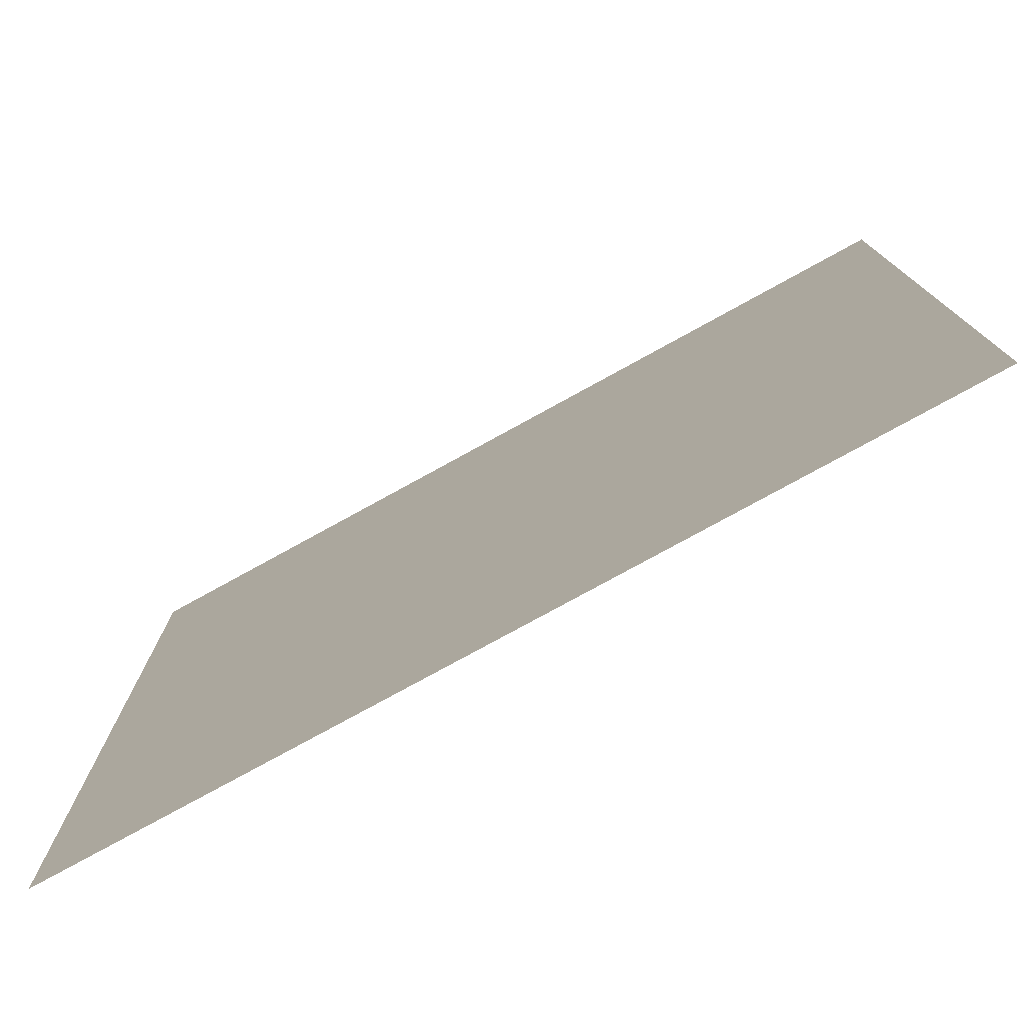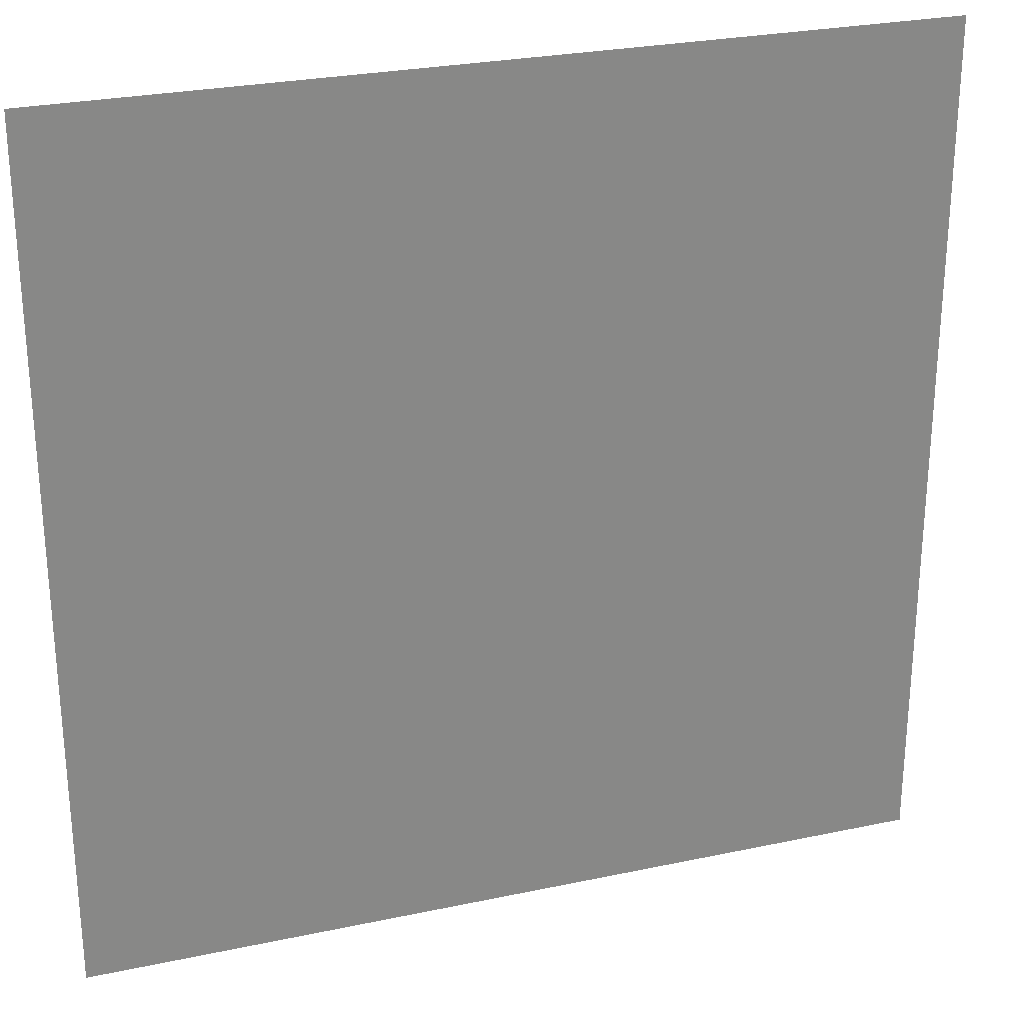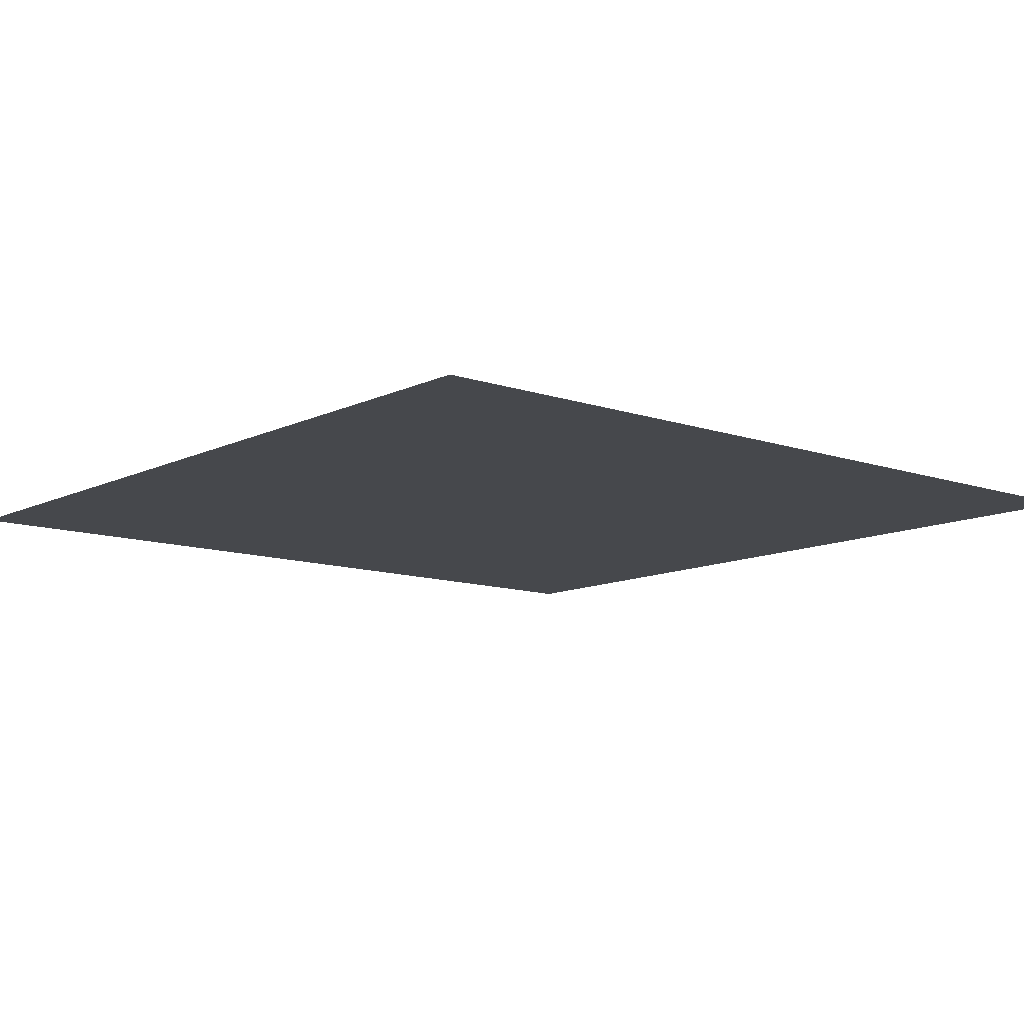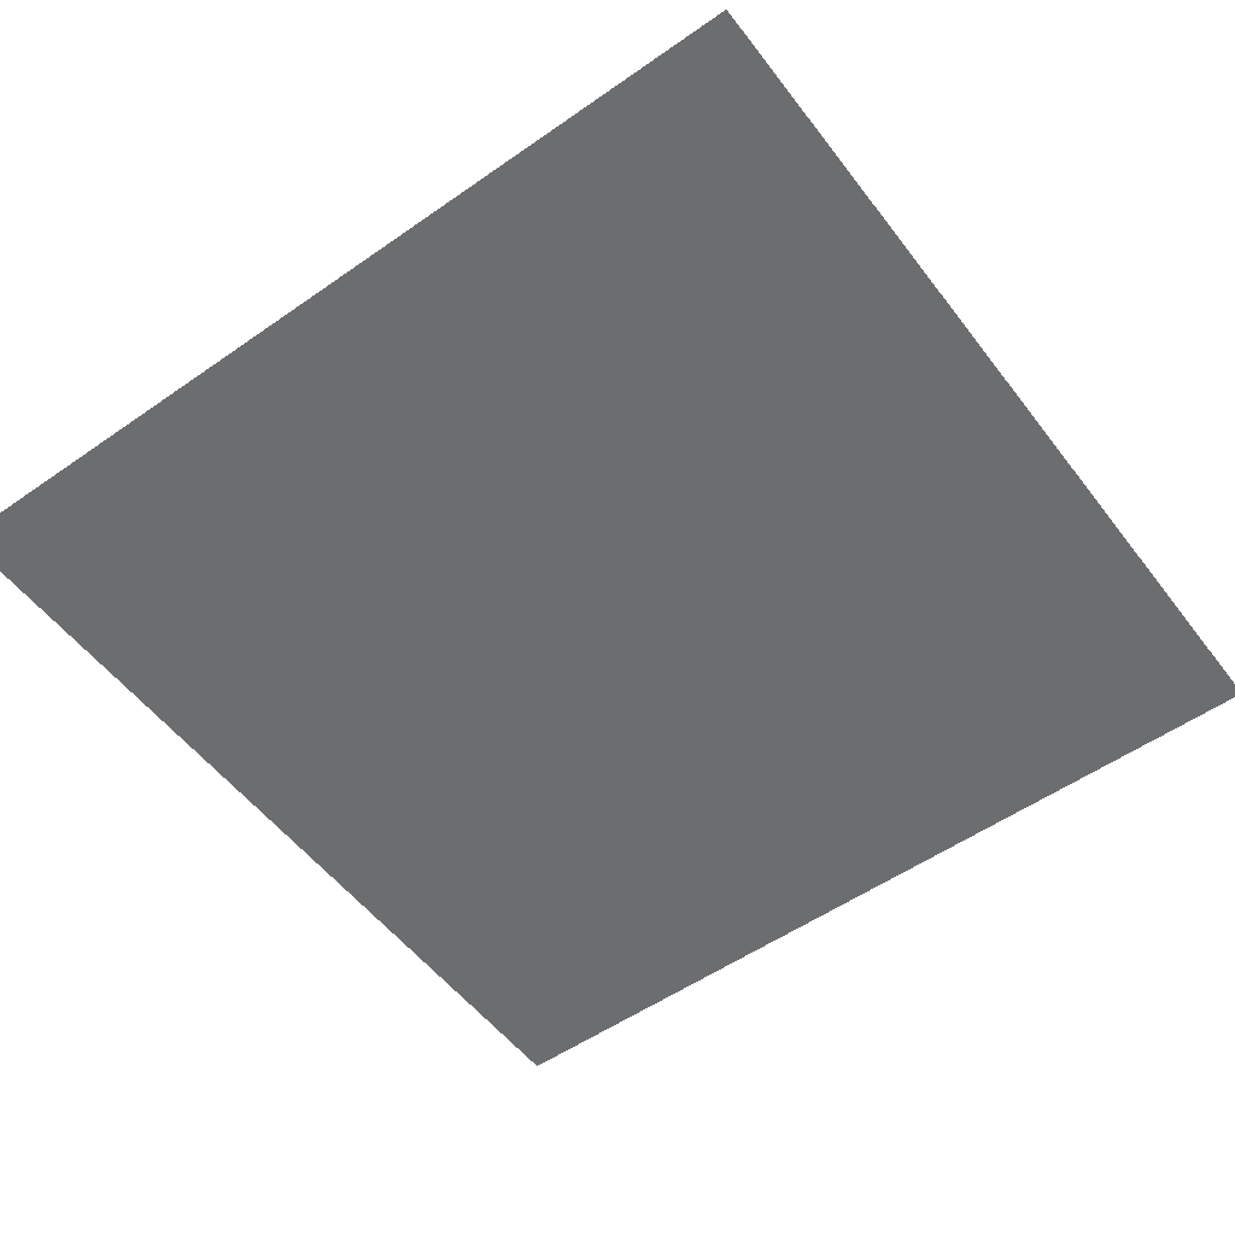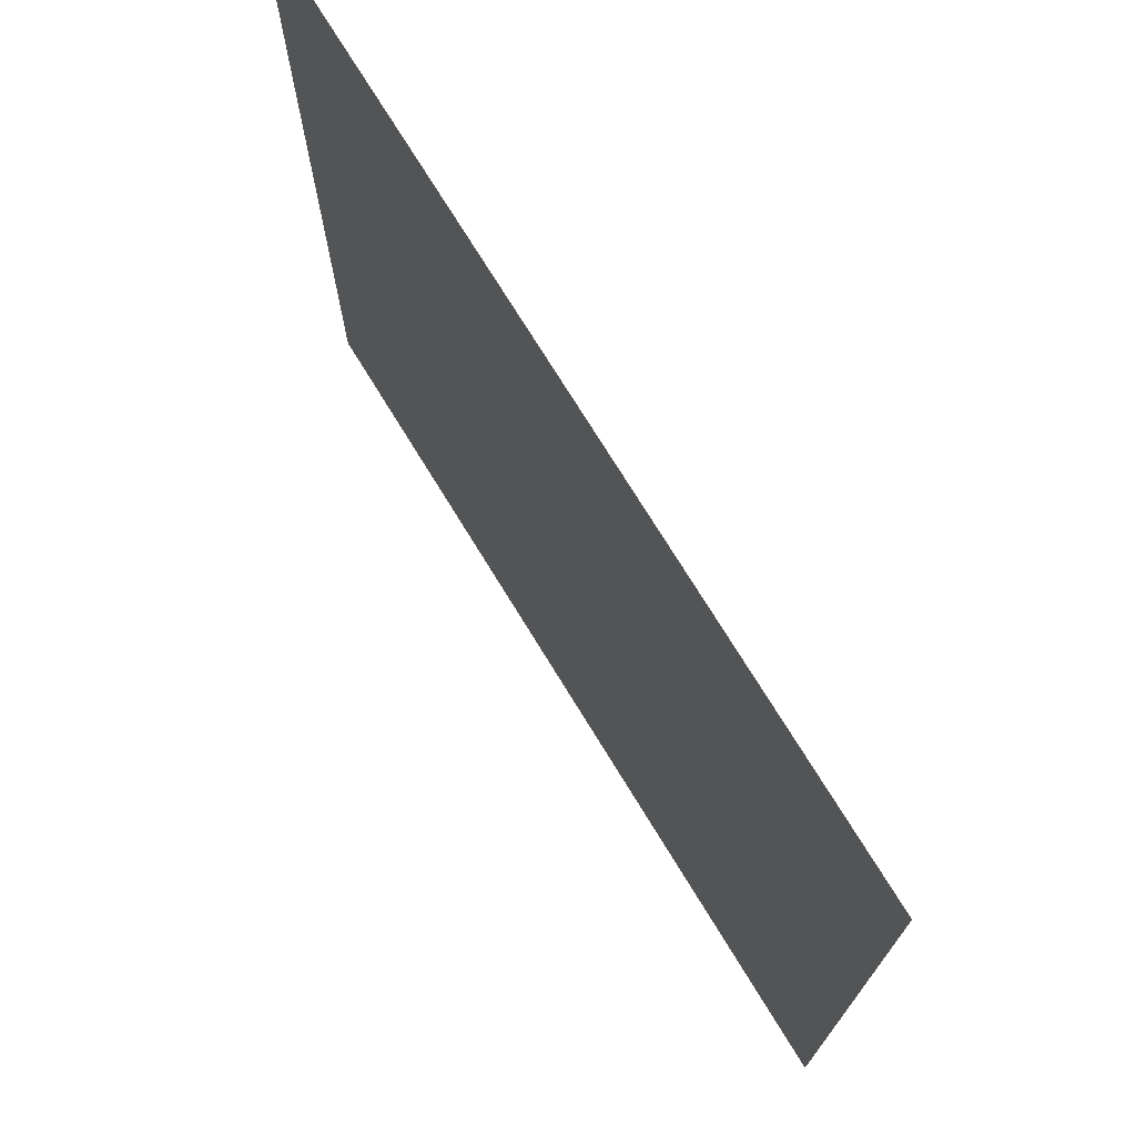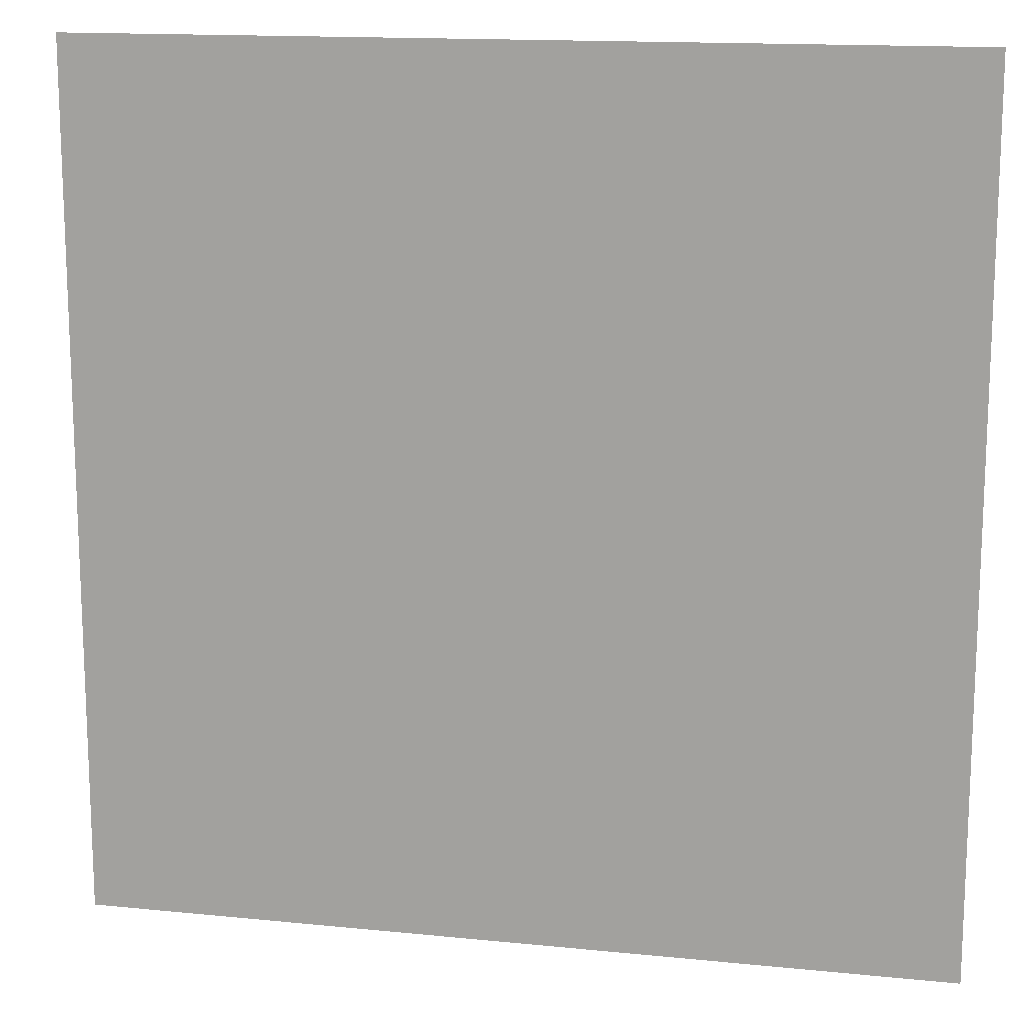
<metadata>
{"format":"obj","ext":"obj","renderer":"f3d","projection":"perspective","resolution":1024,"background":"white","views":[{"elev":-77.8,"azim":28.8,"up":"+Z"},{"elev":27.0,"azim":161.7,"up":"+Z"},{"elev":-11.1,"azim":49.8,"up":"+Y"},{"elev":-53.9,"azim":-143.4,"up":"+Y"},{"elev":73.6,"azim":58.5,"up":"+Z"},{"elev":14.6,"azim":-167.6,"up":"+Z"}]}
</metadata>
<code>
v 556 548.8 0
v 556 548.8 559.2
v 0 548.8 559.2
v 0 548.8 0
v 343 548.8 227
v 343 548.8 332
v 213 548.8 332
v 213 548.8 227
f 1 2 3 4

</code>
